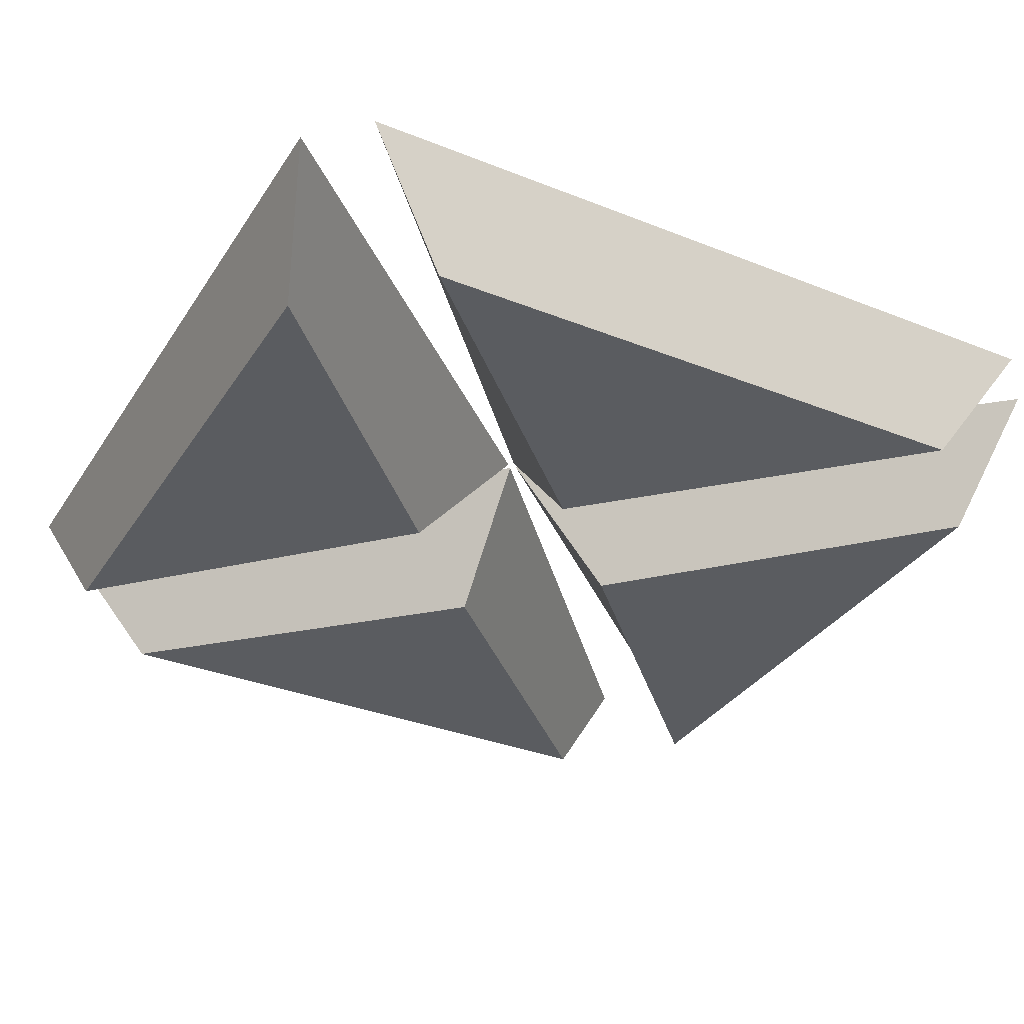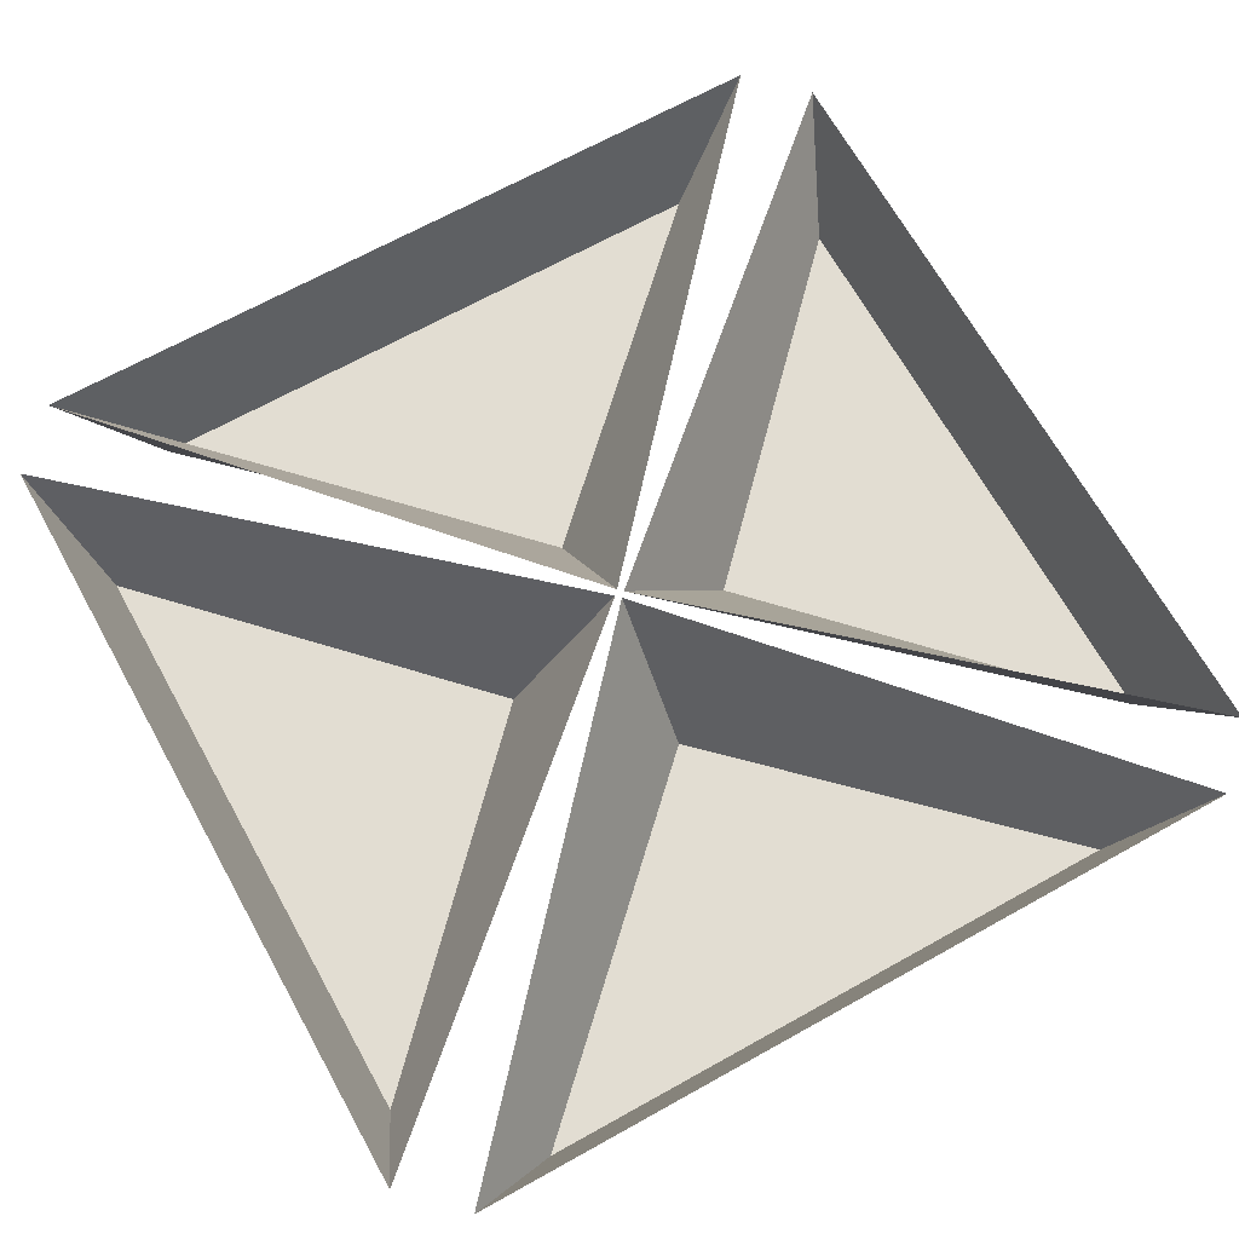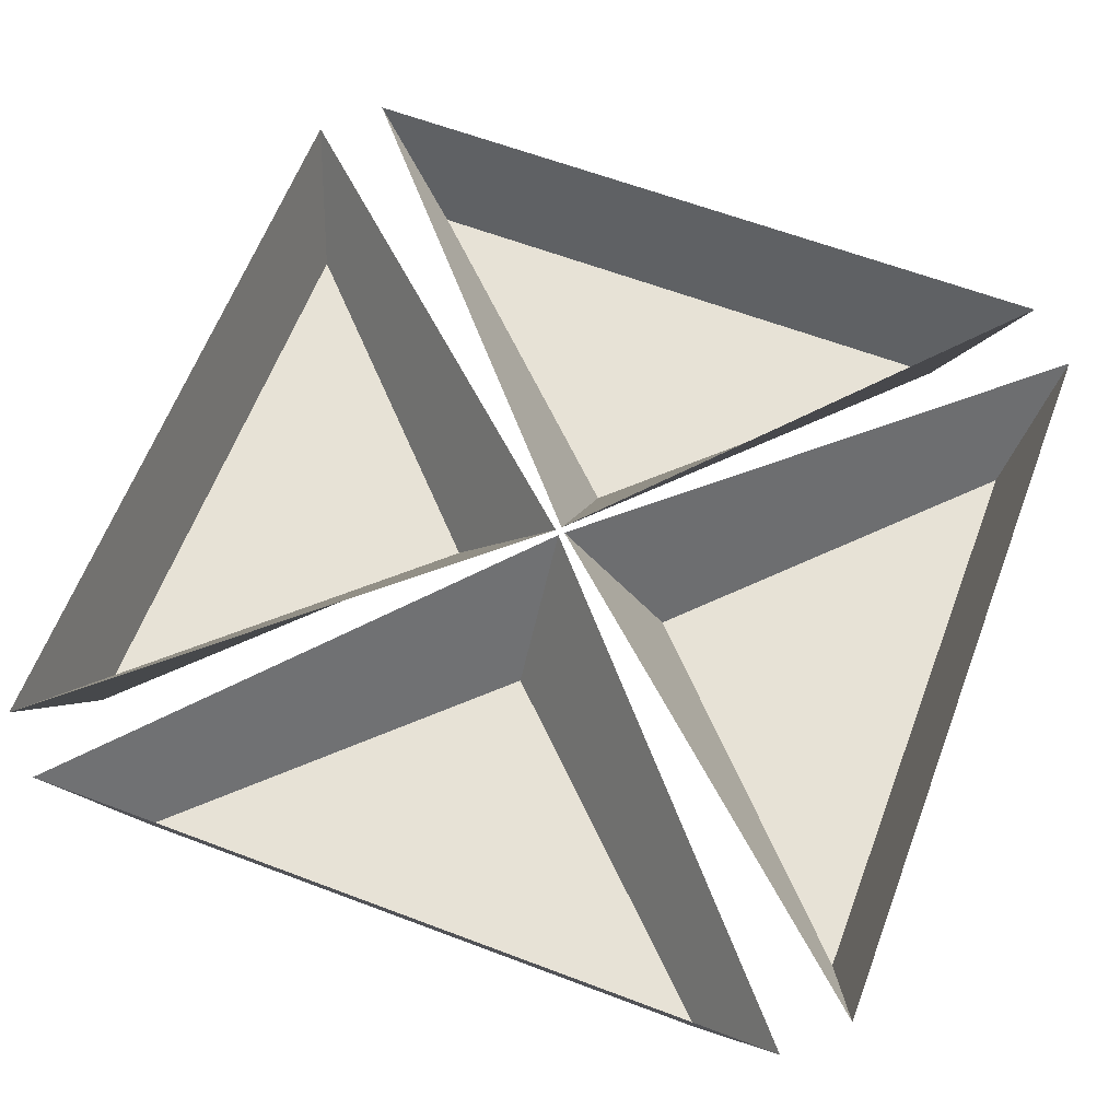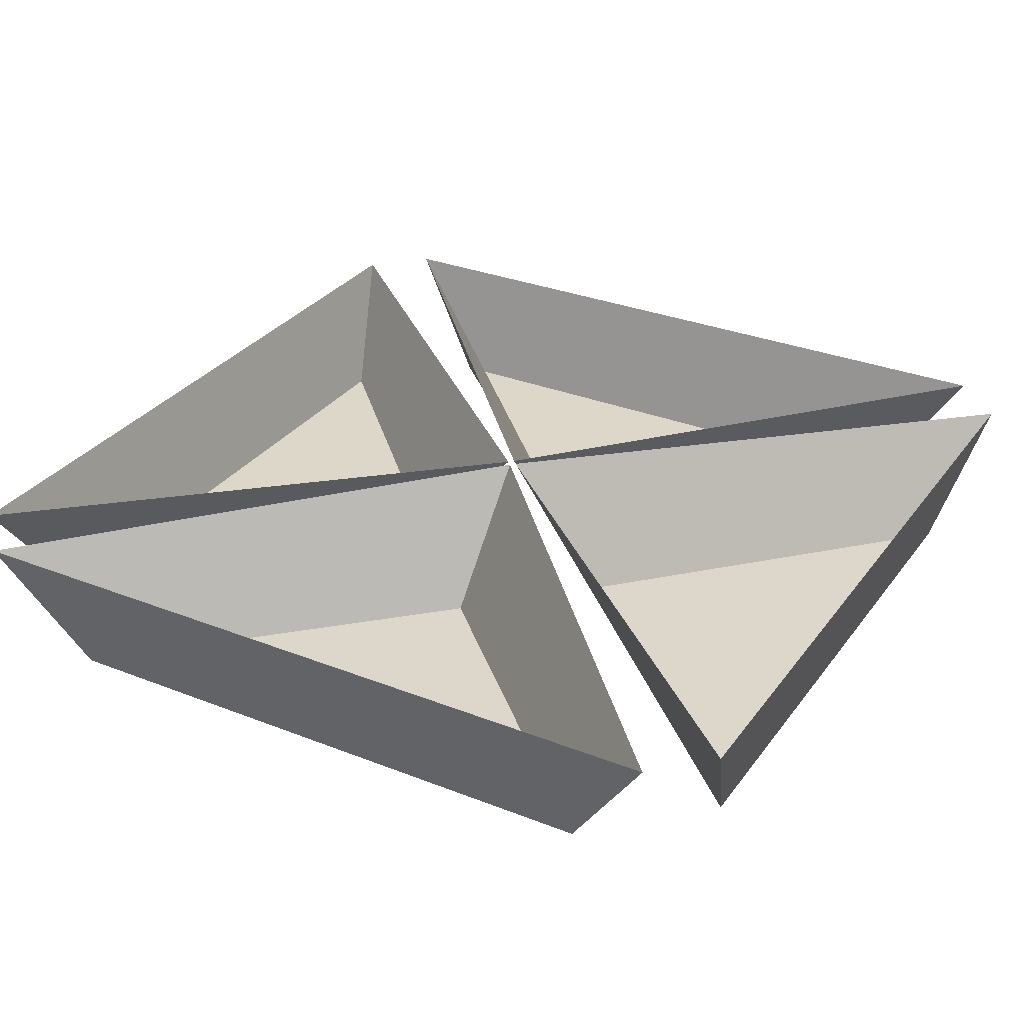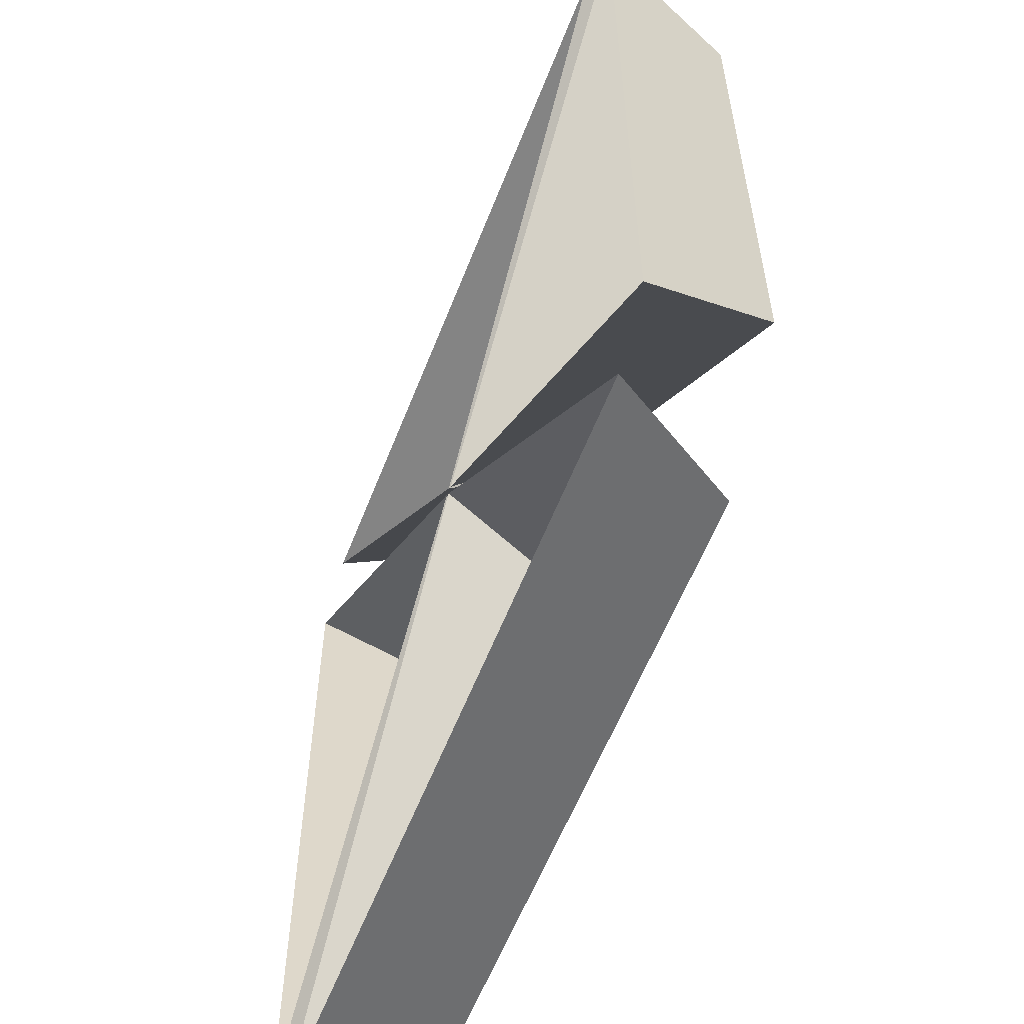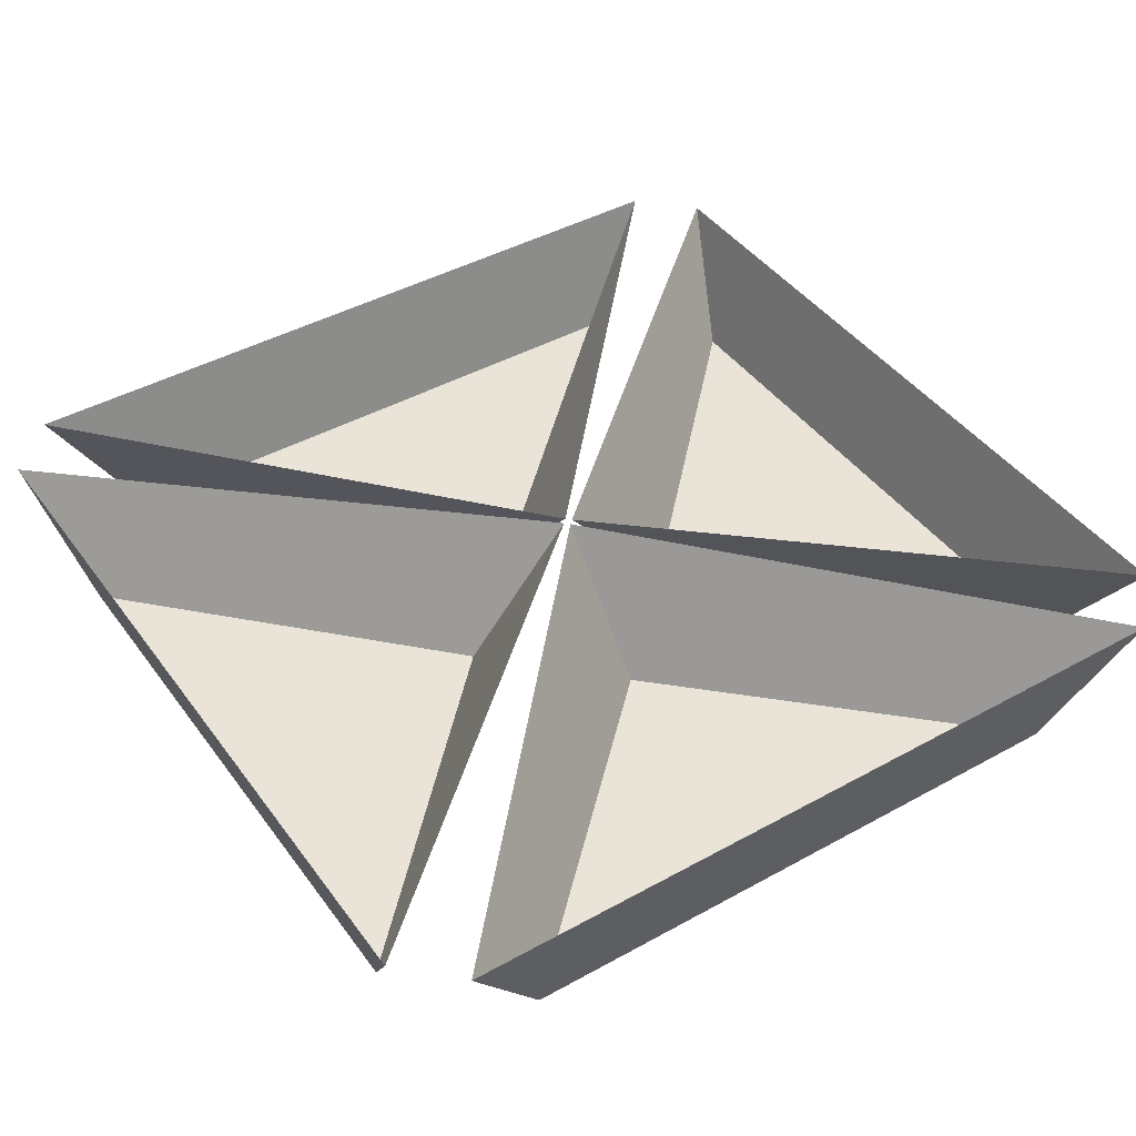
<metadata>
{"format":"obj","ext":"obj","renderer":"f3d","projection":"perspective","resolution":1024,"background":"white","views":[{"elev":-33.8,"azim":151.6,"up":"+Y"},{"elev":68.2,"azim":60.9,"up":"+Y"},{"elev":63.0,"azim":20.9,"up":"+Y"},{"elev":30.8,"azim":29.6,"up":"+Y"},{"elev":-59.0,"azim":-111.3,"up":"+Z"},{"elev":43.2,"azim":146.7,"up":"+Y"}]}
</metadata>
<code>
g ancient_glow8
v -0.3355 0.6945 -0.246
v -0.09774 0.6943 1.703e-07
v -0.3355 0.6945 0.246
v 0.3355 0.6945 0.246
v 0.09775 0.6943 1.64e-07
v 0.3355 0.6945 -0.246
v 0.246 0.6945 -0.3355
v -4.198e-07 0.6943 -0.09774
v -0.246 0.6945 -0.3355
v -0.246 0.6945 0.3355
v -4.221e-07 0.6943 0.09774
v 0.246 0.6945 0.3355
v -0.3629 0.803 -0.3188
v -0.3355 0.6945 -0.246
v -0.3355 0.6945 0.246
v -0.3629 0.803 0.3188
v -0.3629 0.803 0.3188
v -0.3355 0.6945 0.246
v -0.09774 0.6943 1.703e-07
v -0.003951 0.8028 1.77e-07
v -0.003951 0.8028 1.77e-07
v -0.09774 0.6943 1.703e-07
v -0.3355 0.6945 -0.246
v -0.3629 0.803 -0.3188
v 0.3629 0.803 0.3188
v 0.3355 0.6945 0.246
v 0.3355 0.6945 -0.246
v 0.3629 0.803 -0.3188
v 0.3629 0.803 -0.3188
v 0.3355 0.6945 -0.246
v 0.09775 0.6943 1.64e-07
v 0.003952 0.8028 1.764e-07
v 0.003952 0.8028 1.764e-07
v 0.09775 0.6943 1.64e-07
v 0.3355 0.6945 0.246
v 0.3629 0.803 0.3188
v 0.3188 0.803 -0.3629
v 0.246 0.6945 -0.3355
v -0.246 0.6945 -0.3355
v -0.3188 0.803 -0.3629
v -0.3188 0.803 -0.3629
v -0.246 0.6945 -0.3355
v -4.198e-07 0.6943 -0.09774
v -4.353e-07 0.8028 -0.003951
v -4.353e-07 0.8028 -0.003951
v -4.198e-07 0.6943 -0.09774
v 0.246 0.6945 -0.3355
v 0.3188 0.803 -0.3629
v -0.3188 0.803 0.3629
v -0.246 0.6945 0.3355
v 0.246 0.6945 0.3355
v 0.3188 0.803 0.3629
v 0.3188 0.803 0.3629
v 0.246 0.6945 0.3355
v -4.221e-07 0.6943 0.09774
v -4.351e-07 0.8028 0.003952
v -4.351e-07 0.8028 0.003952
v -4.221e-07 0.6943 0.09774
v -0.246 0.6945 0.3355
v -0.3188 0.803 0.3629
g ancient_glow8_0
f 3 2 1
f 6 5 4
f 9 8 7
f 12 11 10
f 15 14 13
f 16 15 13
f 19 18 17
f 20 19 17
f 23 22 21
f 24 23 21
f 27 26 25
f 28 27 25
f 31 30 29
f 32 31 29
f 35 34 33
f 36 35 33
f 39 38 37
f 40 39 37
f 43 42 41
f 44 43 41
f 47 46 45
f 48 47 45
f 51 50 49
f 52 51 49
f 55 54 53
f 56 55 53
f 59 58 57
f 60 59 57

</code>
